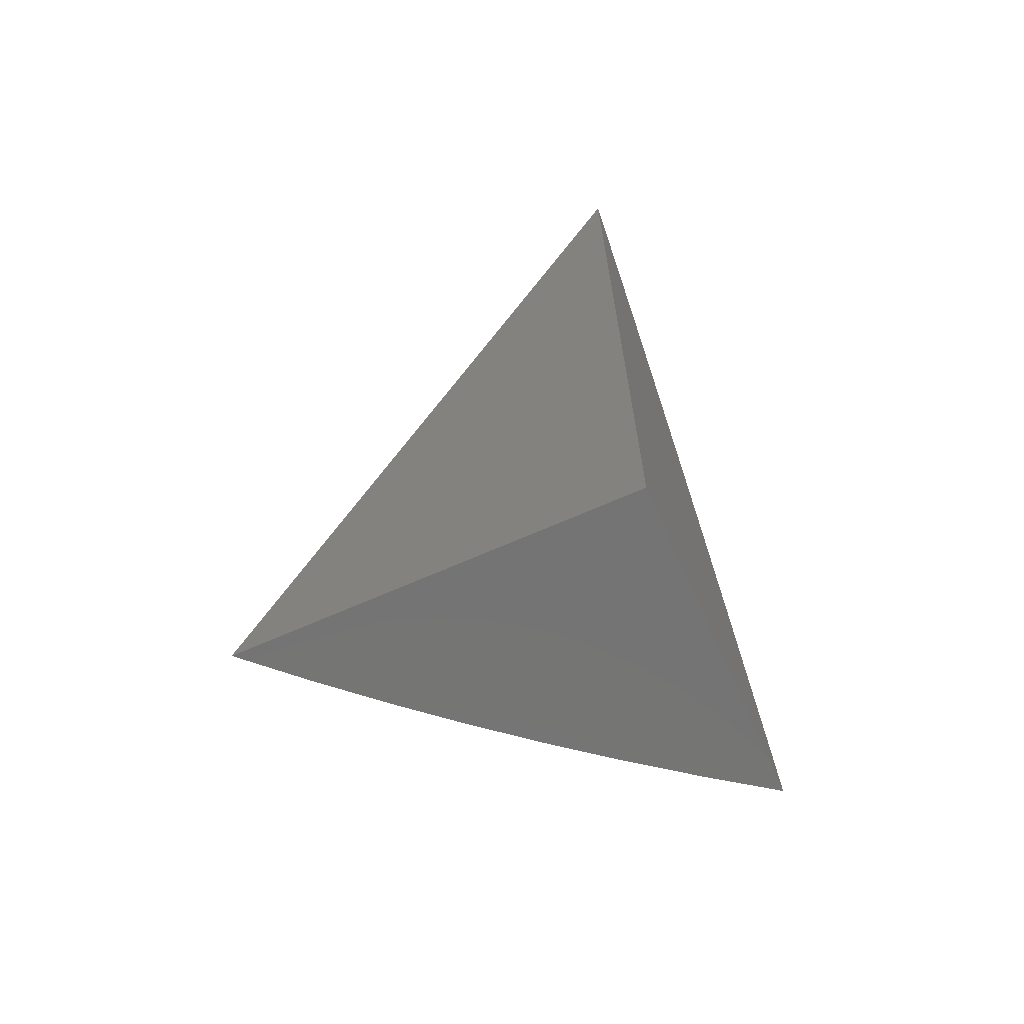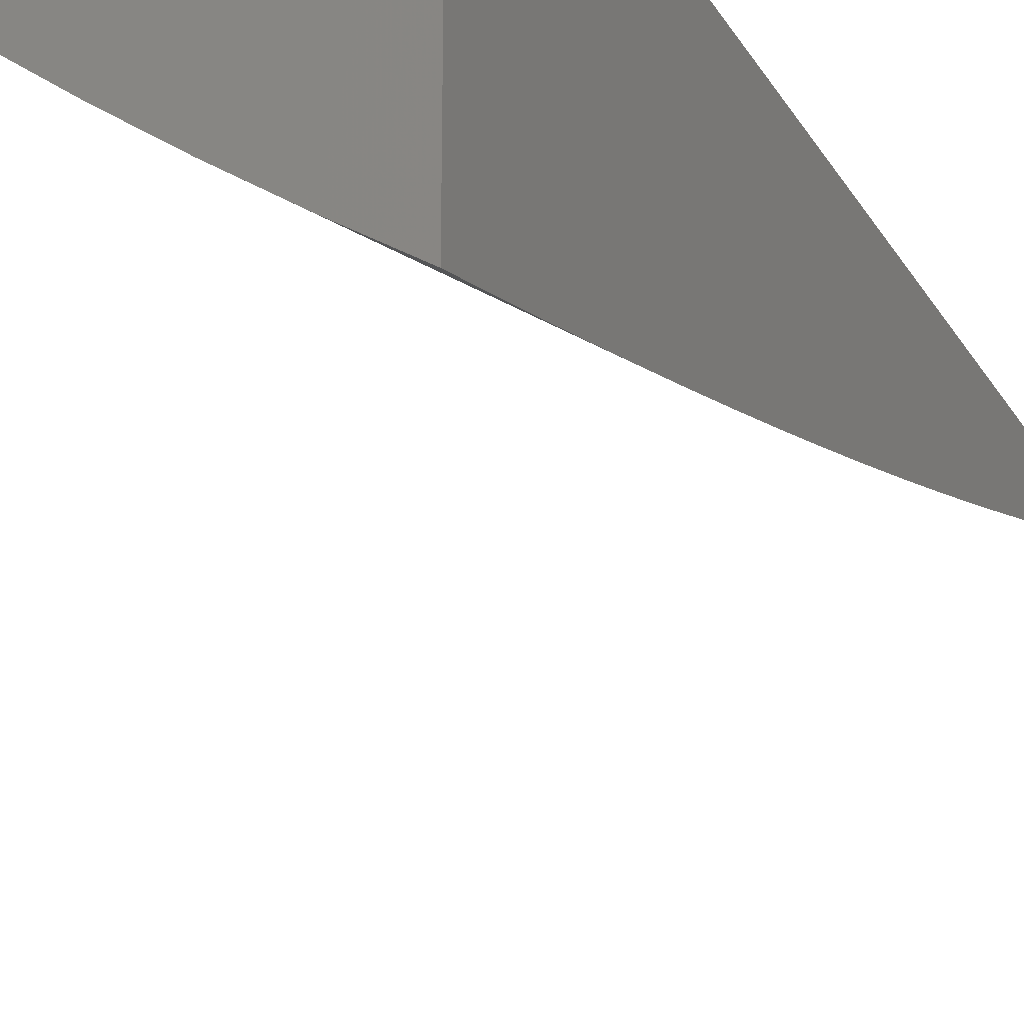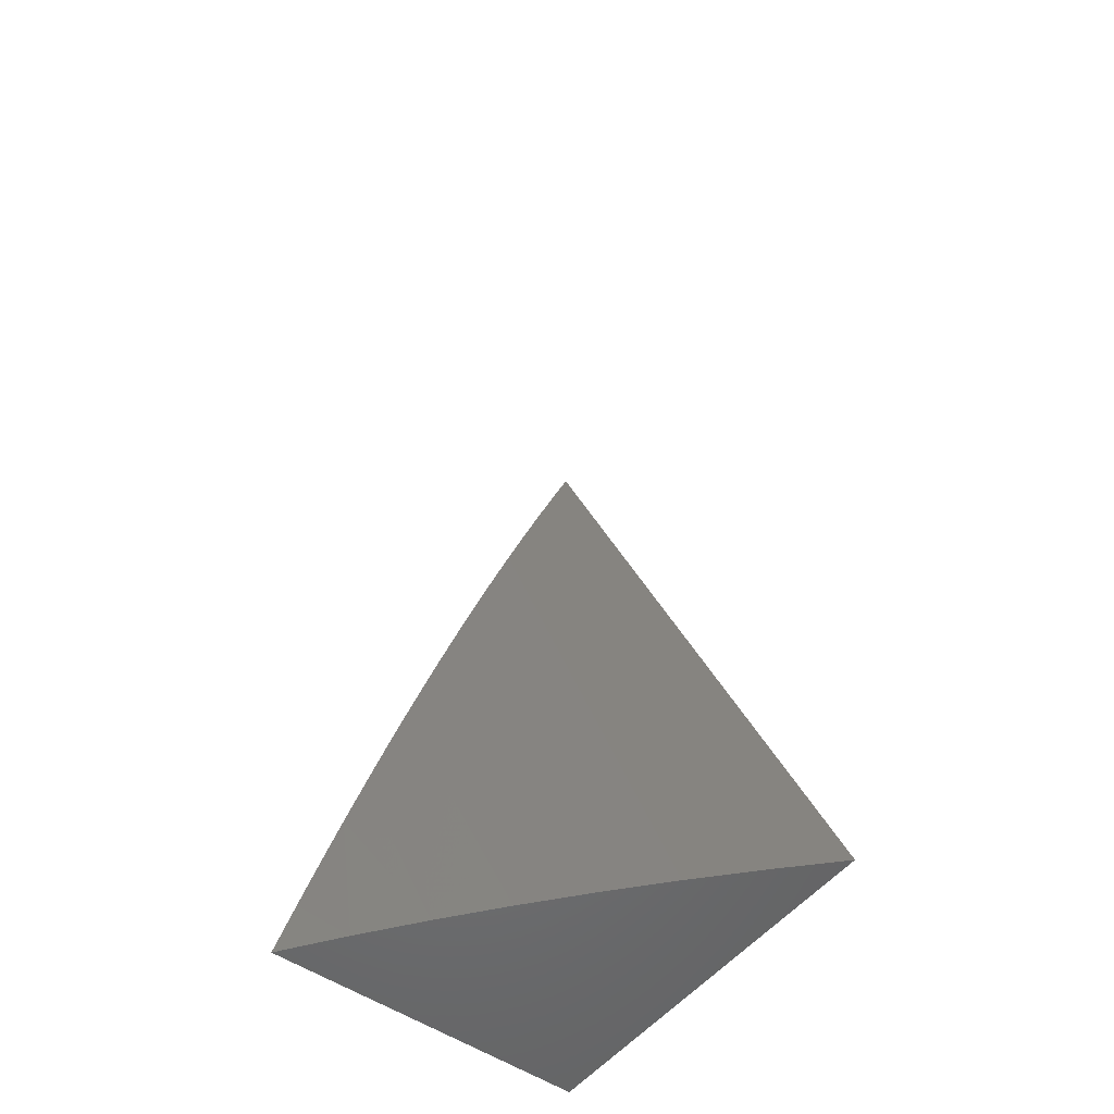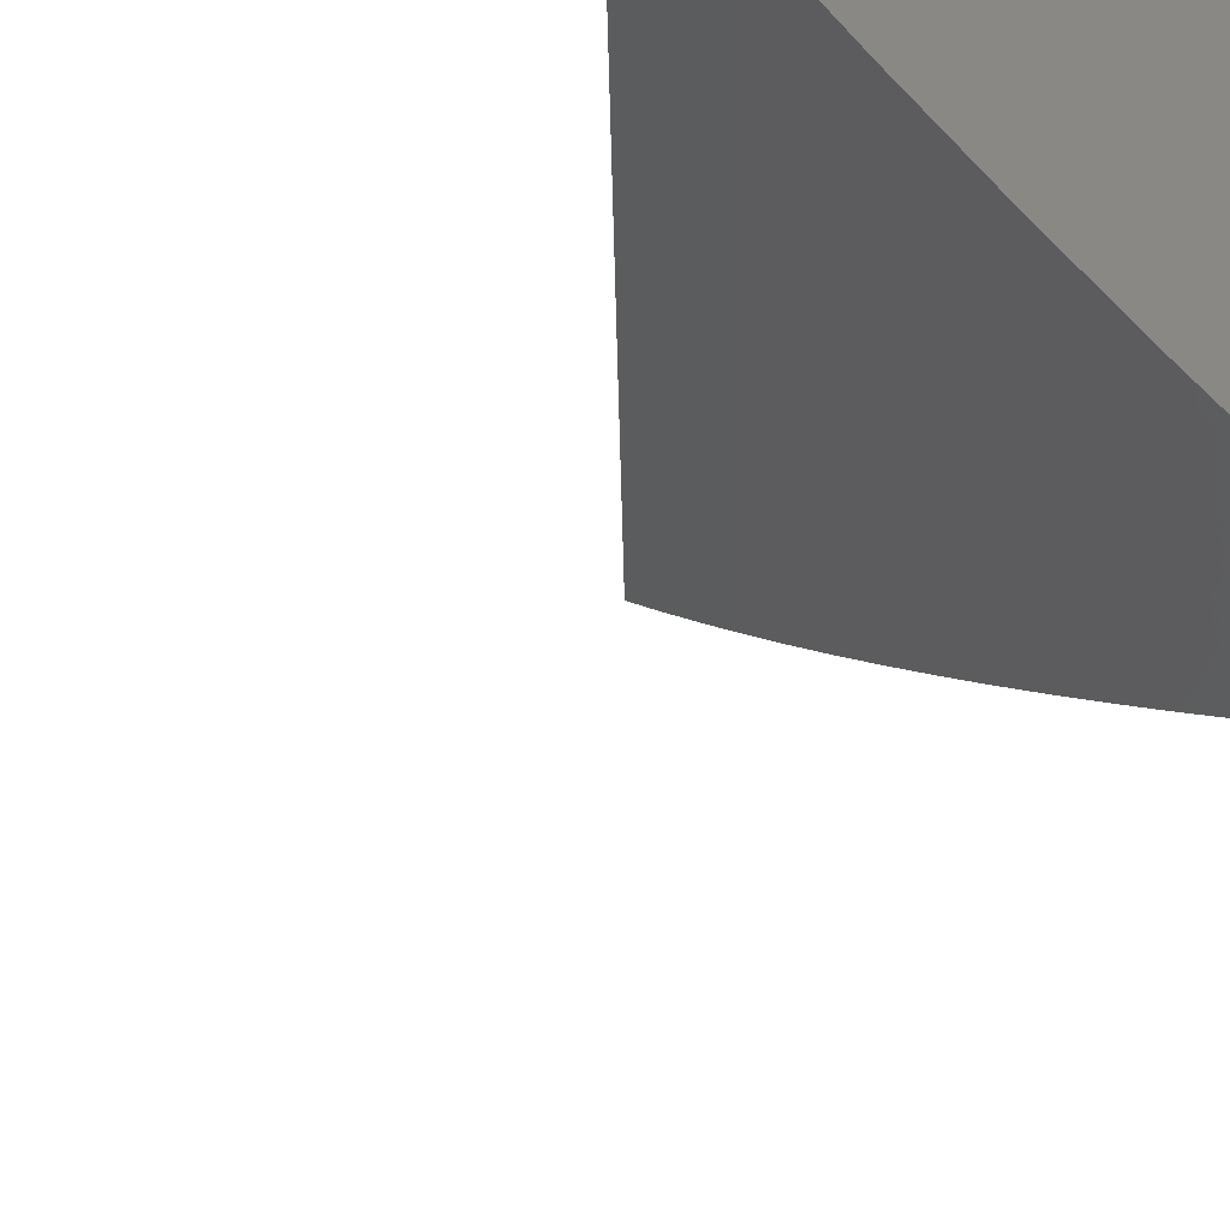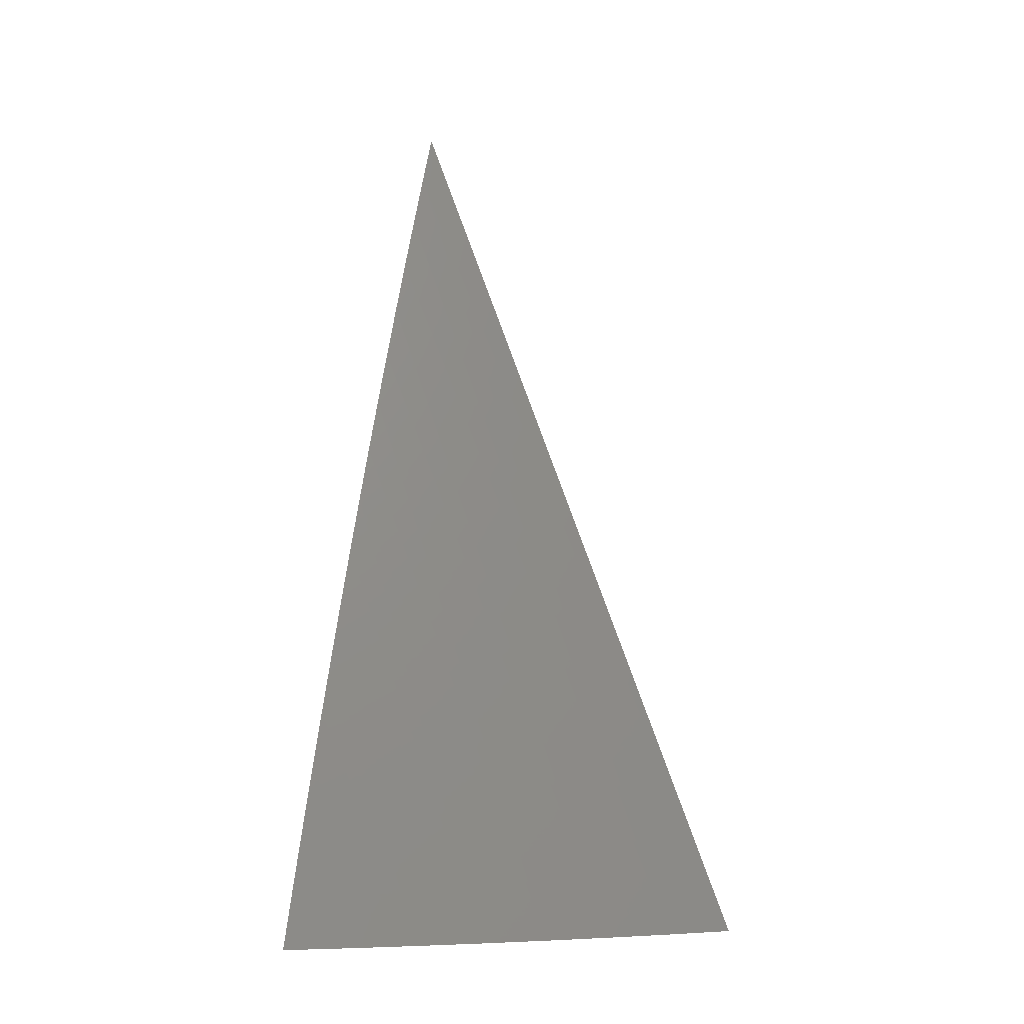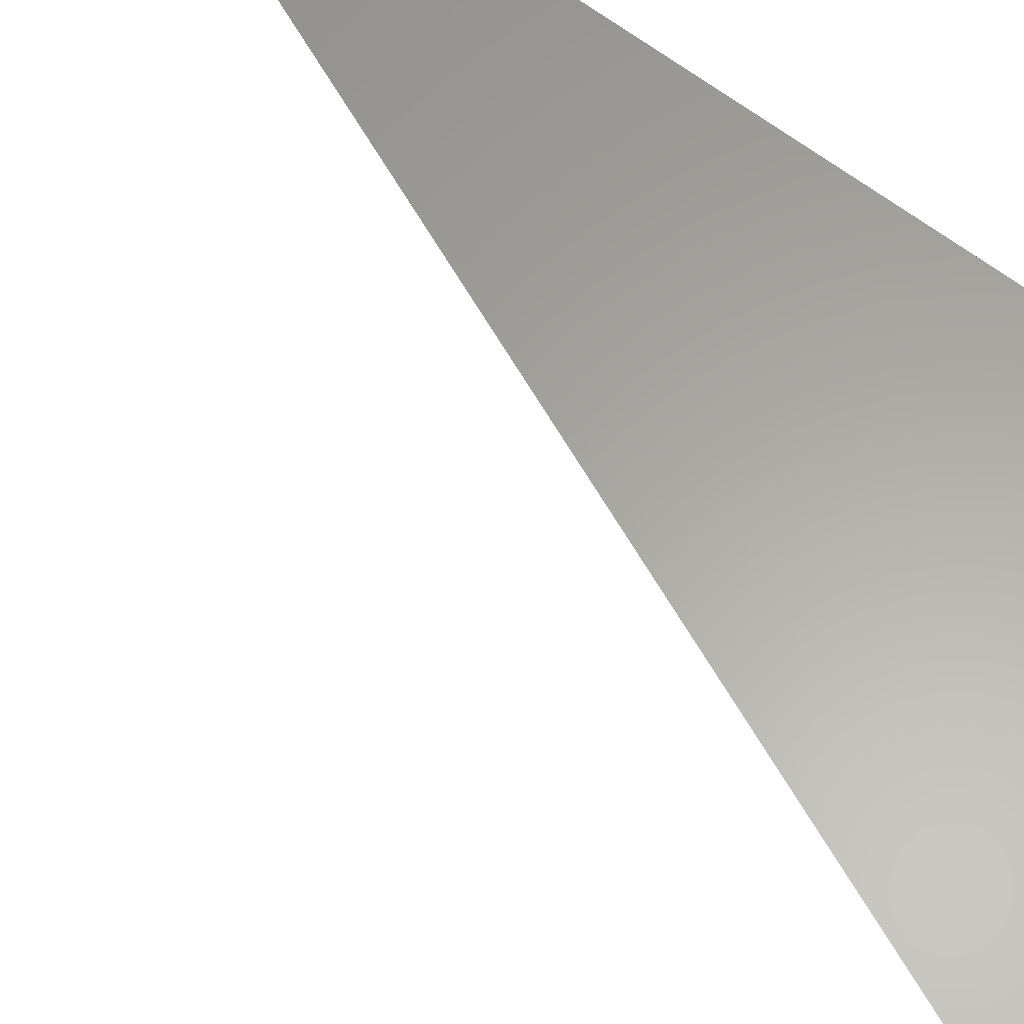
<metadata>
{"format":"stl","ext":"stl","renderer":"f3d","projection":"perspective","resolution":1024,"background":"white","views":[{"elev":-66.7,"azim":24.0,"up":"+Y"},{"elev":-28.0,"azim":25.5,"up":"+Z"},{"elev":-51.5,"azim":-127.1,"up":"+Y"},{"elev":-16.6,"azim":-21.7,"up":"+Z"},{"elev":-2.4,"azim":-153.2,"up":"+Y"},{"elev":61.9,"azim":-51.6,"up":"+Z"}]}
</metadata>
<code>
# stl→obj: 25 verts, 46 faces
v 11 30.66 -1
v 11 30.62 -1.015
v 10.73 30 -1
v 10.77 30 -1.034
v 11 30.58 -1.03
v 11 30.54 -1.045
v 10.8 30 -1.068
v 11 30.5 -1.06
v 11 30.46 -1.074
v 11 30.42 -1.088
v 10.84 30 -1.101
v 11 30.38 -1.103
v 11 30.34 -1.117
v 10.88 30 -1.132
v 11 30.3 -1.13
v 11 30.26 -1.144
v 10.92 30 -1.163
v 11 30.22 -1.158
v 11 30.17 -1.171
v 11 30.13 -1.184
v 10.96 30 -1.194
v 11 30.09 -1.197
v 11 30.04 -1.21
v 11 30 -1.223
v 11 30 -1
f 1 2 3
f 3 2 4
f 4 2 5
f 4 5 6
f 4 6 7
f 7 6 8
f 7 8 9
f 9 10 7
f 7 10 11
f 11 10 12
f 11 12 13
f 11 13 14
f 14 13 15
f 14 15 16
f 14 16 17
f 17 16 18
f 17 18 19
f 19 20 17
f 17 20 21
f 21 20 22
f 21 22 23
f 23 24 21
f 24 23 25
f 25 23 22
f 25 22 20
f 20 19 25
f 25 19 18
f 25 18 16
f 16 15 25
f 25 15 13
f 25 13 12
f 12 10 25
f 25 10 9
f 25 9 8
f 8 6 25
f 25 6 5
f 25 5 2
f 2 1 25
f 1 3 25
f 3 4 25
f 25 4 7
f 25 7 11
f 11 14 25
f 25 14 17
f 25 17 21
f 21 24 25

</code>
